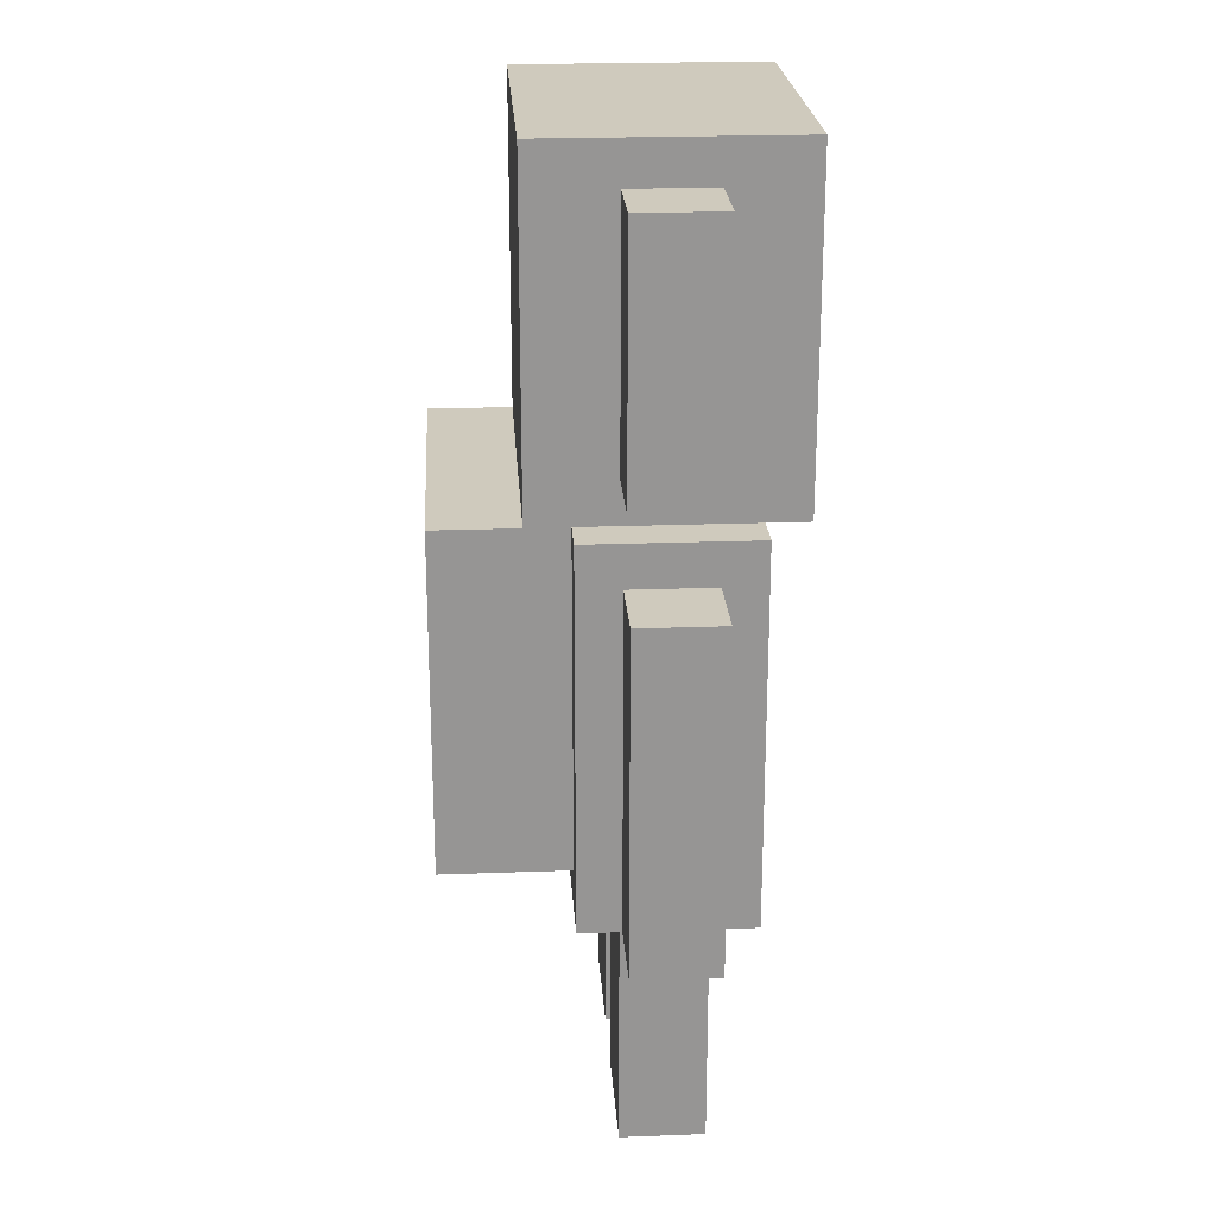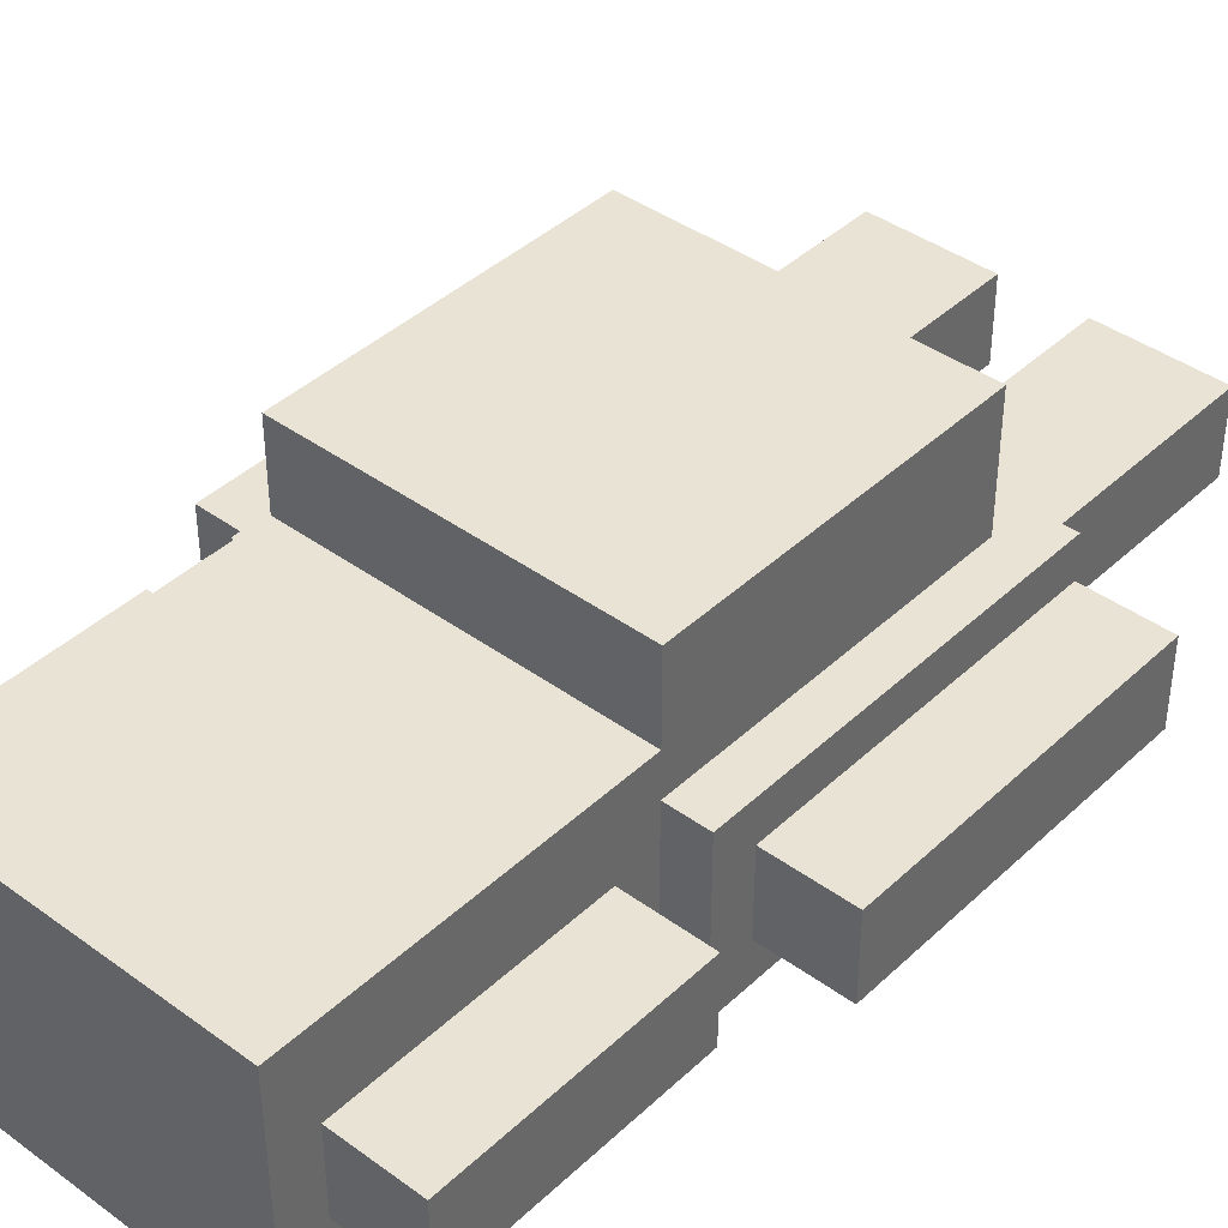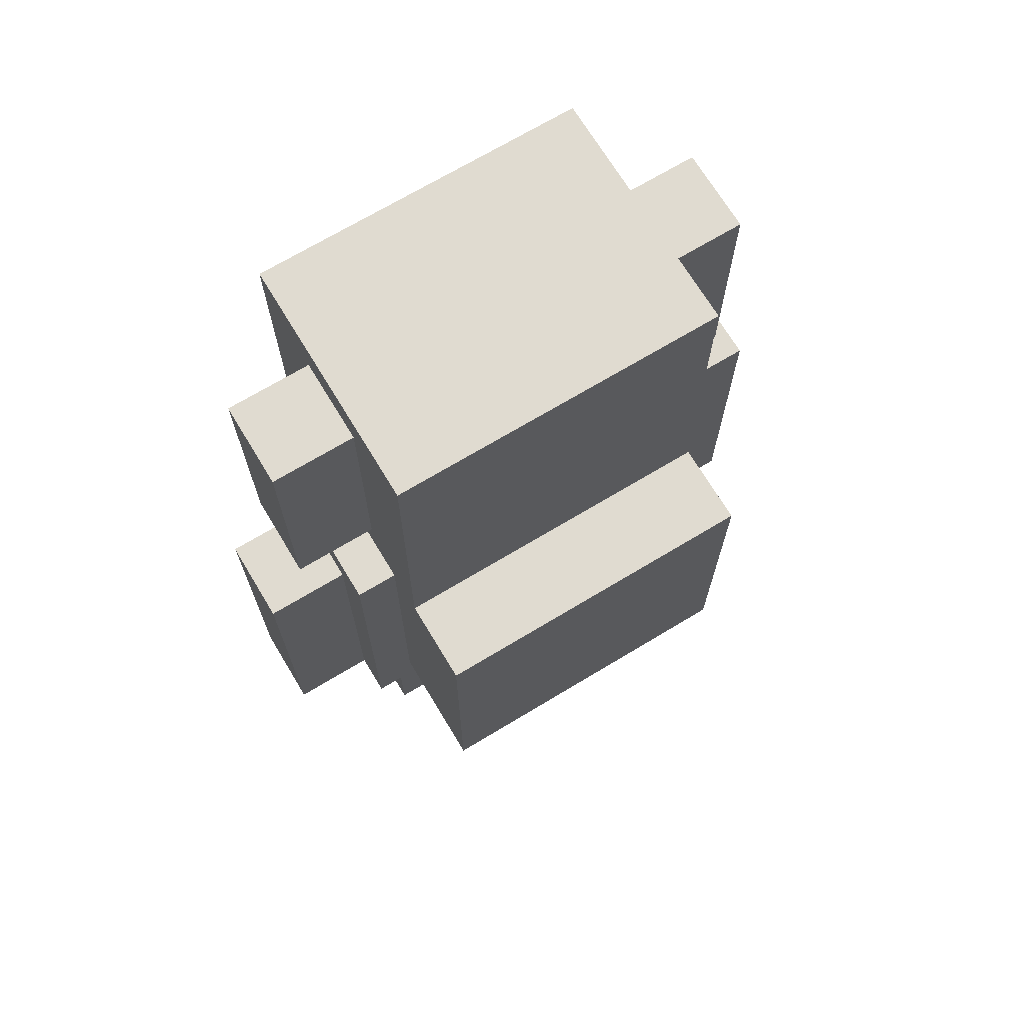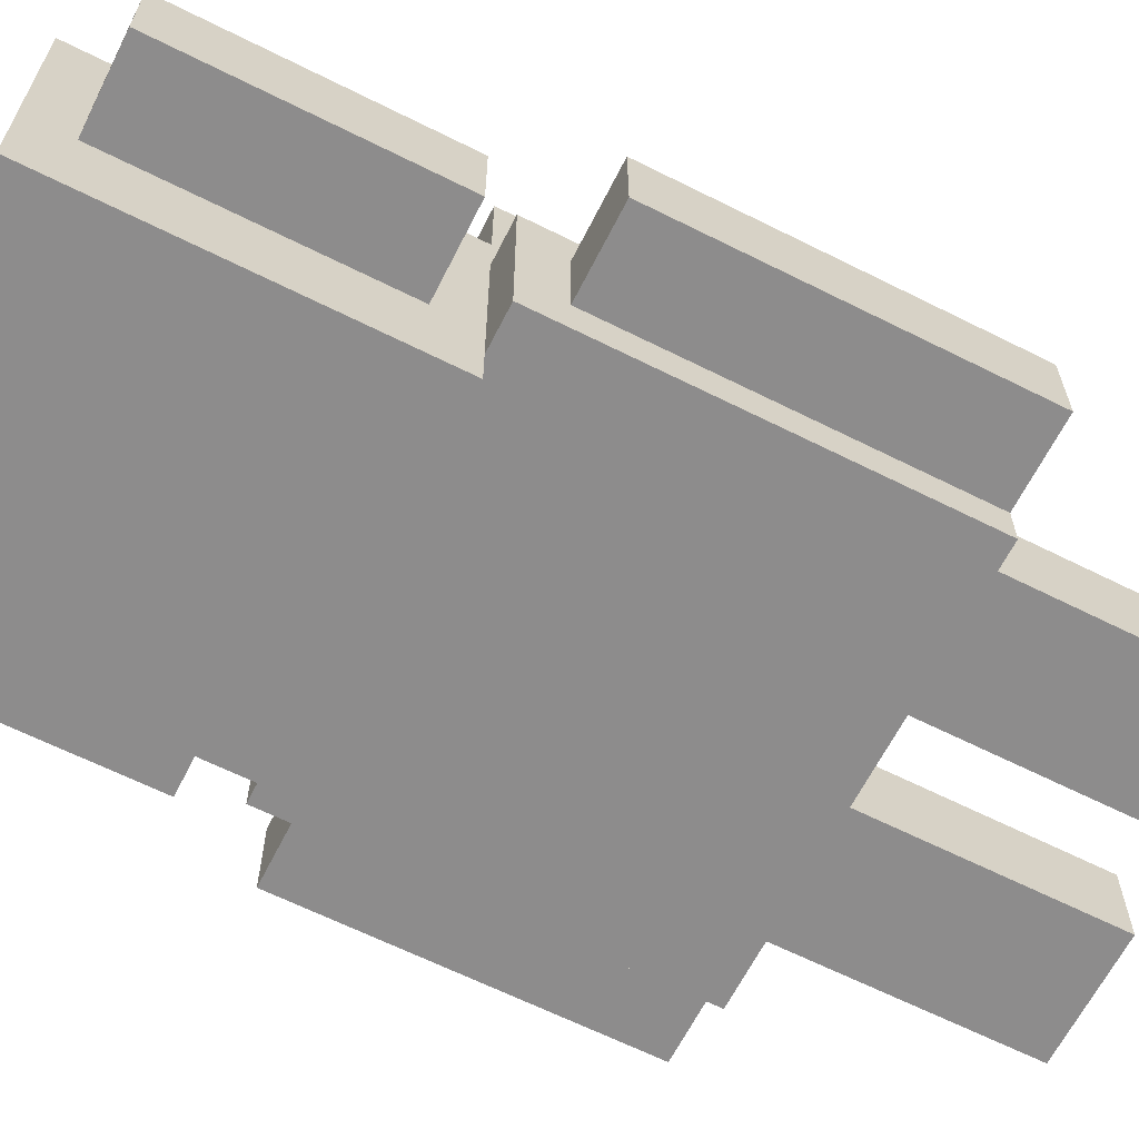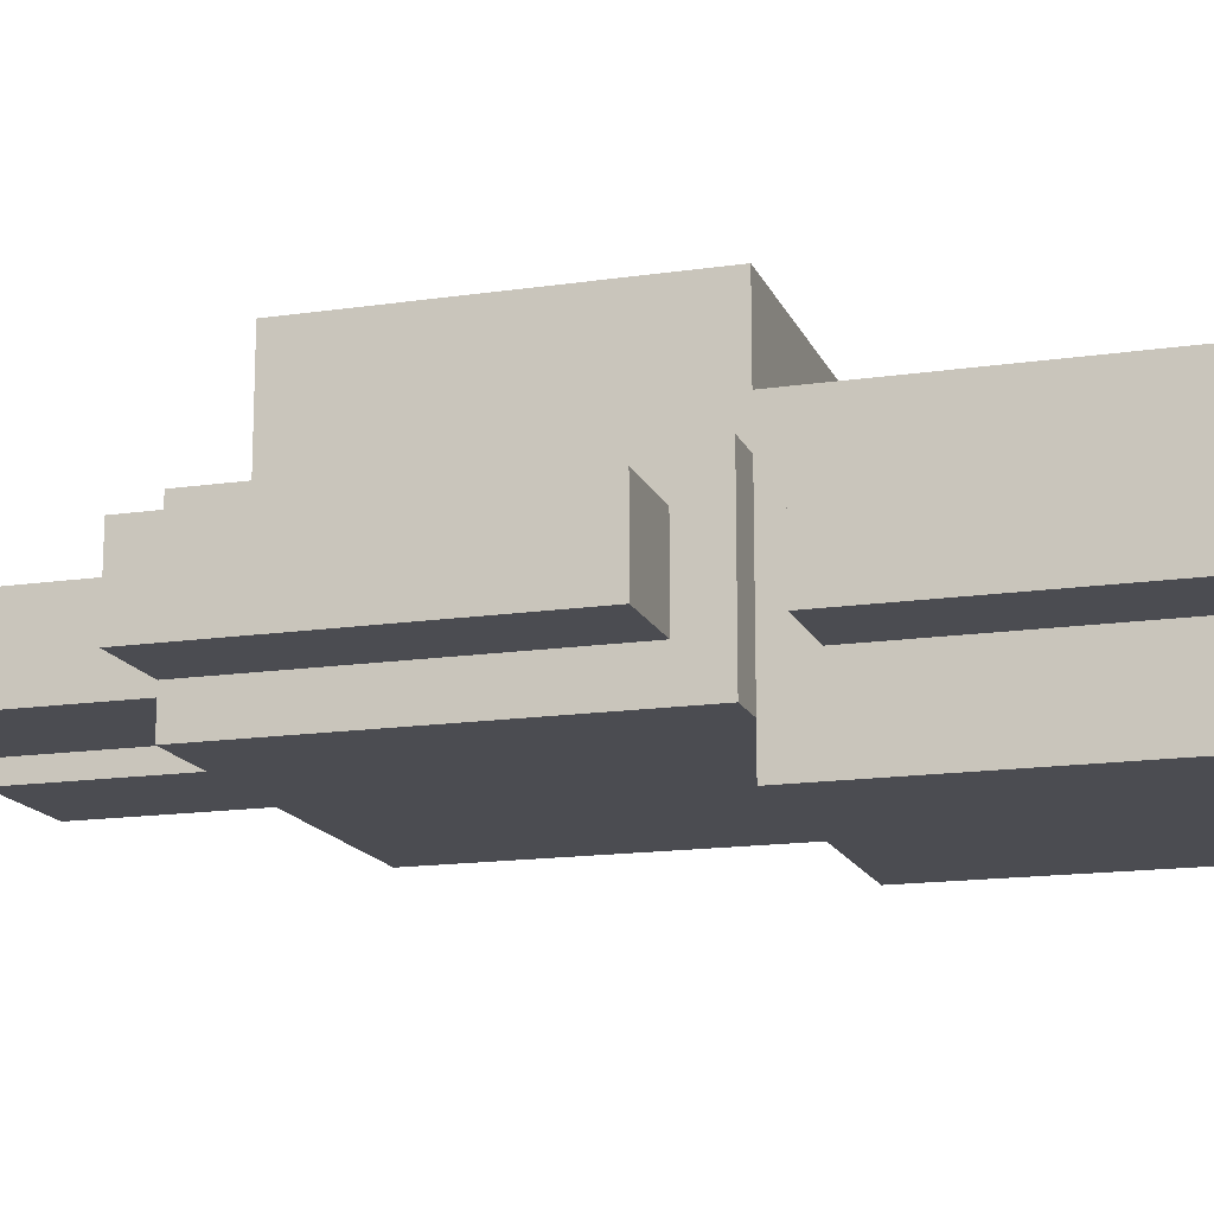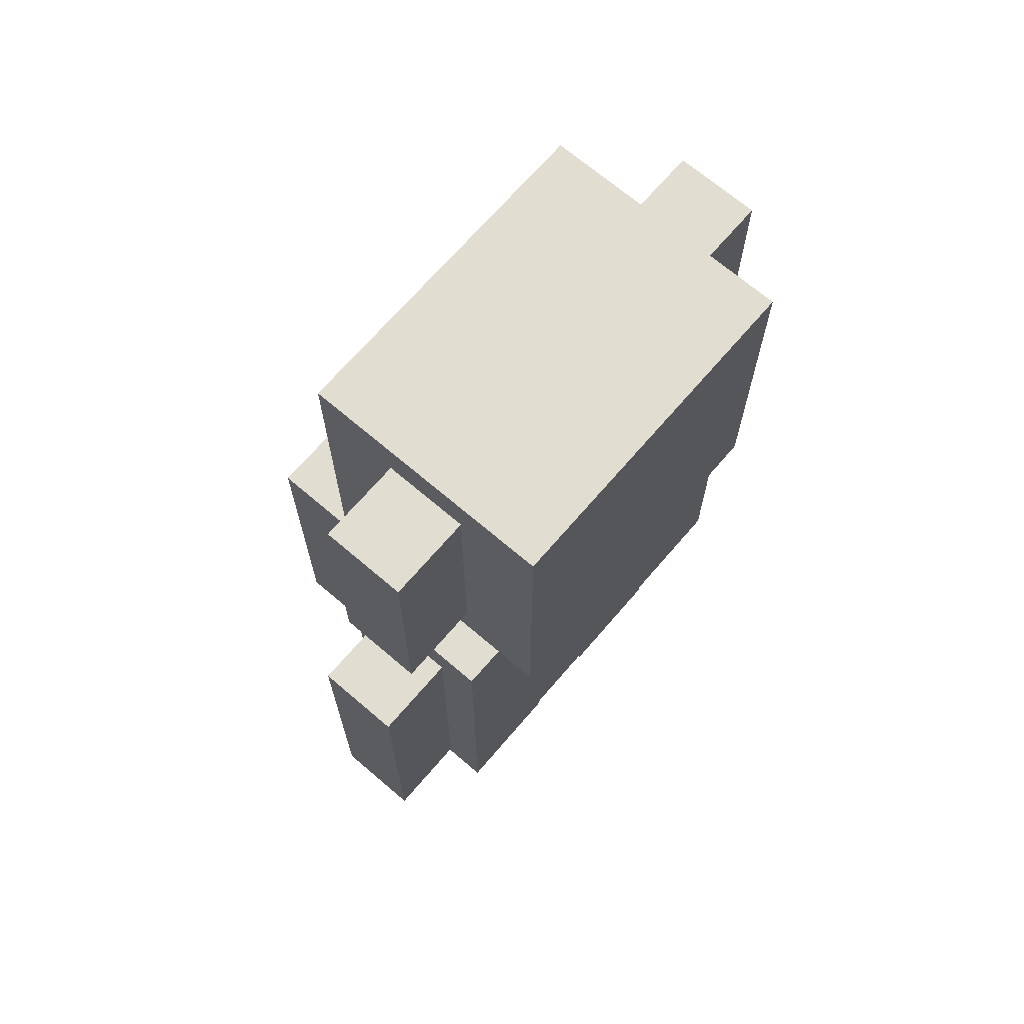
<metadata>
{"format":"obj","ext":"obj","renderer":"f3d","projection":"perspective","resolution":1024,"background":"white","views":[{"elev":22.8,"azim":86.4,"up":"+Y"},{"elev":41.0,"azim":-138.5,"up":"+Z"},{"elev":70.2,"azim":-31.1,"up":"+Y"},{"elev":-64.3,"azim":-116.8,"up":"+Z"},{"elev":-15.4,"azim":107.3,"up":"+Z"},{"elev":68.9,"azim":130.6,"up":"+Y"}]}
</metadata>
<code>
o cube
v 0.25 1.438 0.1875
v 0.25 1.438 -0.1875
v 0.25 0.9375 0.1875
v 0.25 0.9375 -0.1875
v -0.25 1.438 -0.1875
v -0.25 1.438 0.1875
v -0.25 0.9375 -0.1875
v -0.25 0.9375 0.1875
f 4 7 5 2
f 3 4 2 1
f 8 3 1 6
f 7 8 6 5
f 6 1 2 5
f 7 4 3 8
o cube
v 0.375 1.375 0.0625
v 0.375 1.375 -0.0625
v 0.375 1 0.0625
v 0.375 1 -0.0625
v 0.25 1.375 -0.0625
v 0.25 1.375 0.0625
v 0.25 1 -0.0625
v 0.25 1 0.0625
f 12 15 13 10
f 11 12 10 9
f 16 11 9 14
f 15 16 14 13
f 14 9 10 13
f 15 12 11 16
o cube
v -0.25 1.375 0.0625
v -0.25 1.375 -0.0625
v -0.25 1 0.0625
v -0.25 1 -0.0625
v -0.375 1.375 -0.0625
v -0.375 1.375 0.0625
v -0.375 1 -0.0625
v -0.375 1 0.0625
f 20 23 21 18
f 19 20 18 17
f 24 19 17 22
f 23 24 22 21
f 22 17 18 21
f 23 20 19 24
o cube
v 0.25 0.375 0.0625
v 0.25 0.375 -0.0625
v 0.25 0 0.0625
v 0.25 0 -0.0625
v 0.0625 0.375 -0.0625
v 0.0625 0.375 0.0625
v 0.0625 0 -0.0625
v 0.0625 0 0.0625
f 28 31 29 26
f 27 28 26 25
f 32 27 25 30
f 31 32 30 29
f 30 25 26 29
f 31 28 27 32
o cube
v -0.0625 0.375 0.0625
v -0.0625 0.375 -0.0625
v -0.0625 0 0.0625
v -0.0625 0 -0.0625
v -0.25 0.375 -0.0625
v -0.25 0.375 0.0625
v -0.25 0 -0.0625
v -0.25 0 0.0625
f 36 39 37 34
f 35 36 34 33
f 40 35 33 38
f 39 40 38 37
f 38 33 34 37
f 39 36 35 40
o cube
v 0.3125 0.9375 0.125
v 0.3125 0.9375 -0.125
v 0.3125 0.375 0.125
v 0.3125 0.375 -0.125
v -0.3125 0.9375 -0.125
v -0.3125 0.9375 0.125
v -0.3125 0.375 -0.125
v -0.3125 0.375 0.125
f 44 47 45 42
f 43 44 42 41
f 48 43 41 46
f 47 48 46 45
f 46 41 42 45
f 47 44 43 48
o cube
v 0.4375 0.875 0.0625
v 0.4375 0.875 -0.0625
v 0.4375 0.375 0.0625
v 0.4375 0.375 -0.0625
v 0.3125 0.875 -0.0625
v 0.3125 0.875 0.0625
v 0.3125 0.375 -0.0625
v 0.3125 0.375 0.0625
f 52 55 53 50
f 51 52 50 49
f 56 51 49 54
f 55 56 54 53
f 54 49 50 53
f 55 52 51 56
o cube
v -0.3125 0.875 0.0625
v -0.3125 0.875 -0.0625
v -0.3125 0.375 0.0625
v -0.3125 0.375 -0.0625
v -0.4375 0.875 -0.0625
v -0.4375 0.875 0.0625
v -0.4375 0.375 -0.0625
v -0.4375 0.375 0.0625
f 60 63 61 58
f 59 60 58 57
f 64 59 57 62
f 63 64 62 61
f 62 57 58 61
f 63 60 59 64
o cube
v 0.25 0.9375 0.3125
v 0.25 0.9375 0.125
v 0.25 0.4375 0.3125
v 0.25 0.4375 0.125
v -0.25 0.9375 0.125
v -0.25 0.9375 0.3125
v -0.25 0.4375 0.125
v -0.25 0.4375 0.3125
f 68 71 69 66
f 67 68 66 65
f 72 67 65 70
f 71 72 70 69
f 70 65 66 69
f 71 68 67 72

</code>
